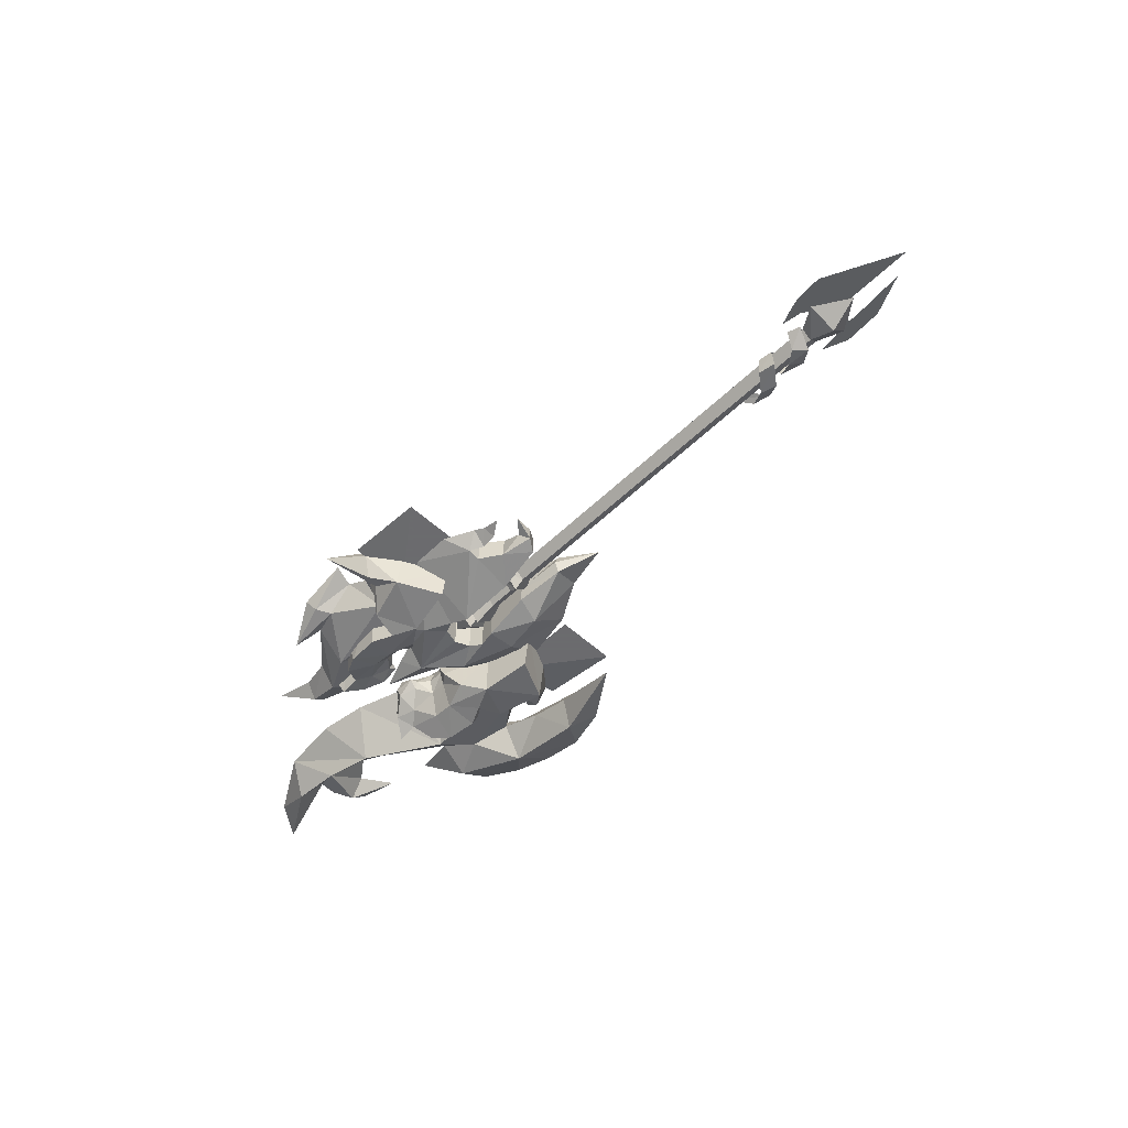
<metadata>
{"format":"obj","ext":"obj","renderer":"f3d","projection":"perspective","resolution":1024,"background":"white","views":[{"elev":-53.5,"azim":-134.2,"up":"+Y"}]}
</metadata>
<code>
g common_RightHandItem_190031
v 42.27 -4.134 3.191
v 45.4 0.5223 -2.109
v 53.02 0.057 -1.512
v 48.34 -3.914 1.982
v 49 0.3366 7.689
v 46.27 0.5214 5.681
v 50.95 -2.101 7.994
v 41.34 0.8731 8.68
v 36.87 1.686 12.84
v 32.58 -4.639 8.69
v 39.23 0.9536 -0.9508
v 33.35 1.167 1.111
v 53.67 0.05633 4.244
v 53.68 -0.0192 6.402
v 27.27 0.5795 16.03
v 21.86 2.697 13.45
v 21.04 -2.782 11.27
v 32.01 -0.6429 14.4
v 48.96 4.551 1.913
v 55.15 2.845 1.691
v 51.29 2.467 7.957
v 42.99 6.116 3.112
v 32.58 6.972 8.69
v 32.01 2.976 14.4
v 21.04 5.773 11.27
v 62.82 -1.856 6.617
v 54.72 -3.572 1.739
v 60.59 -0.4659 2.872
v 47.71 1.86 12.44
v 22.91 -5.067 7.995
v 51.57 0.6299 10.54
v 28.69 1.167 4.109
v 22.91 7.4 7.995
v 37.64 -1.135 -7.1
v 32.64 -2.311 -9.707
v 32.11 0.4706 -14.12
v 37.39 1.32 -9.551
v 24.35 2.017 -15.75
v 28.17 -0.5956 -15.42
v 21.53 -2.099 -12.19
v 21.86 1.159 -14.91
v 41.84 2.469 -8.422
v 42.37 0.6745 -6.658
v 42.67 2.329 -4.903
v 37.04 1.253 -3.768
v 23.79 2.8 -18.37
v 29.34 -0.2177 -17.19
v 35.49 -0.9535 -15.35
v 34.27 0.7162 -4.294
v 28.9 1.159 -5.296
v 36.71 4.257 -7.1
v 32.64 4.63 -9.707
v 21.53 4.418 -12.19
v 28.83 2.976 -15.16
v 41.67 4.141 -6.658
v 29.83 2.456 -17
v 23.33 -2.241 -9.038
v 47.73 4.06 -8.84
v 30.11 1.085 -18.3
v 23.33 4.56 -9.038
v 32.45 -0.8791 -4.383
v 30.73 0.4731 -2.911
v 28.9 -0.269 -4.674
v 29.69 -2.372 -6.173
v 26.63 -0.3754 -4.556
v 26.82 -2.608 -6.072
v 35.08 -0.9346 -3.651
v 36.61 -1.916 -5.854
v 37.6 1.163 -7.832
v 35.56 1.163 -3.455
v 36.61 -1.916 -5.854
v 34.18 -1.539 -5.854
v 34.7 1.163 -7.365
v 37.6 1.163 -7.832
v 30.73 1.163 -10.95
v 32.7 -2.819 -8.238
v 28.9 -0.269 -4.674
v 30.73 0.4731 -2.911
v 30.24 1.163 -2.774
v 28.9 1.163 -3.995
v 30.2 -3.42 -9.441
v 25.93 -3.704 -9.639
v 23.35 1.542 -12.34
v 30.53 1.164 -1.865
v 33.38 1.163 -1.788
v 32.85 0.1272 -2.074
v 20.13 1.164 -6.917
v 20.13 -3.668 -6.917
v 23.26 -2.315 -4.818
v 16.7 -2.73 -13.56
v 13.78 -3.09 -8.017
v 13.12 1.163 -8.127
v 15.97 1.163 -13.52
v 13.12 1.163 -8.127
v 13.78 -3.09 -8.017
v 19.3 2.172 -17.18
v 19.79 -0.9872 -15.93
v 26.63 -0.3754 -4.556
v 26.64 1.163 -4.066
v 26.21 1.163 -3.248
v 25.31 -0.2063 -3.432
v 35.08 -0.9346 -3.651
v 34.18 -1.539 -5.854
v 36.61 -1.916 -5.854
v 32.85 0.1272 -2.074
v 30.53 1.164 -1.865
v 23.33 -3.651 -8.416
v 25.93 -3.704 -9.639
v 20.13 -3.668 -6.917
v 24.74 4.42 -19.8
v 20.53 -0.517 -14.05
v 19.79 -0.9872 -15.93
v 23.33 -3.651 -8.416
v 24.74 4.42 -19.8
v 22.63 -2.943 -11.84
v 16.7 -2.73 -13.56
v 13.78 -3.09 -8.017
v 21.86 2.251 -14.42
v 32.7 -2.819 -8.238
v 23.26 -2.315 -4.818
v 25.31 -0.2063 -3.432
v 30.2 -3.42 -9.441
v 25.31 -0.2063 -3.432
v 26.21 1.163 -3.248
v 32.45 3.206 -4.383
v 29.69 4.699 -6.173
v 28.9 2.596 -4.674
v 30.73 1.854 -2.911
v 26.82 4.935 -6.072
v 26.63 2.702 -4.556
v 35.08 3.262 -3.651
v 36.61 4.243 -5.854
v 36.61 4.243 -5.854
v 34.18 3.866 -5.854
v 30.2 5.747 -9.441
v 32.7 5.146 -8.238
v 28.9 2.596 -4.674
v 30.73 1.854 -2.911
v 25.93 6.031 -9.639
v 32.85 2.2 -2.074
v 23.26 4.642 -4.818
v 20.13 5.995 -6.917
v 16.7 5.057 -13.56
v 13.78 5.417 -8.017
v 13.78 5.417 -8.017
v 19.79 4.722 -15.93
v 26.63 2.702 -4.556
v 25.31 2.533 -3.432
v 35.08 3.262 -3.651
v 36.61 4.243 -5.854
v 34.18 3.866 -5.854
v 32.85 2.2 -2.074
v 23.33 5.978 -8.416
v 20.13 5.995 -6.917
v 25.93 6.031 -9.639
v 19.79 4.722 -15.93
v 20.53 4.2 -14.05
v 23.33 5.978 -8.416
v 22.63 5.27 -11.84
v 16.7 5.057 -13.56
v 13.78 5.417 -8.017
v 32.7 5.146 -8.238
v 23.26 4.642 -4.818
v 25.31 2.533 -3.432
v 30.2 5.747 -9.441
v 25.31 2.533 -3.432
v 22.63 5.27 -11.84
v 22.63 -2.943 -11.84
v 21.86 2.251 -14.42
v 32.45 -1.718 3.408
v 29.69 -3.823 5.198
v 28.9 -0.857 3.699
v 30.73 0.1897 1.936
v 26.82 -4.156 5.097
v 26.63 -1.007 3.581
v 35.08 -1.796 2.676
v 35.56 1.164 2.48
v 37.6 1.164 6.095
v 36.61 -3.348 4.879
v 36.61 -3.348 4.879
v 37.6 1.164 6.095
v 34.7 1.164 6.39
v 34.18 -2.648 4.879
v 30.73 1.164 9.977
v 30.2 -5.301 8.466
v 32.7 -4.453 7.263
v 28.9 -0.857 3.699
v 28.9 1.164 3.02
v 30.24 1.164 1.799
v 30.73 0.1897 1.936
v 23.35 1.698 11.37
v 25.93 -5.702 8.664
v 30.53 1.164 0.8899
v 33.38 1.164 0.8132
v 32.85 -0.2982 1.099
v 20.13 1.164 5.942
v 23.26 -3.743 3.843
v 20.13 -5.651 5.942
v 16.7 -4.329 12.59
v 15.97 1.164 12.55
v 13.12 1.164 7.152
v 13.78 -4.836 7.042
v 13.12 1.164 7.152
v 13.78 -4.836 7.042
v 19.3 2.586 16.2
v 19.79 -1.87 14.95
v 26.63 -1.007 3.581
v 25.31 -0.7686 2.457
v 26.21 1.164 2.273
v 26.64 1.164 3.091
v 35.08 -1.796 2.676
v 36.61 -3.348 4.879
v 34.18 -2.648 4.879
v 30.53 1.164 0.8899
v 32.85 -0.2982 1.099
v 23.33 -5.627 7.441
v 20.13 -5.651 5.942
v 25.46 5.757 18.54
v 19.79 -1.87 14.95
v 20.53 -1.207 13.07
v 23.33 -5.627 7.441
v 25.46 5.757 18.54
v 22.63 -4.628 10.87
v 16.7 -4.329 12.59
v 13.78 -4.836 7.042
v 21.86 2.697 13.45
v 32.7 -4.453 7.263
v 23.26 -3.743 3.843
v 25.31 -0.7686 2.457
v 30.2 -5.301 8.466
v 25.93 -5.702 8.664
v 25.31 -0.7686 2.457
v 26.21 1.164 2.273
v 32.45 4.045 3.408
v 30.73 2.137 1.936
v 28.9 3.184 3.699
v 29.69 6.15 5.198
v 26.63 3.334 3.581
v 26.82 6.483 5.097
v 35.08 4.123 2.676
v 36.61 5.675 4.879
v 36.61 5.675 4.879
v 34.18 4.975 4.879
v 32.7 6.781 7.263
v 28.9 3.184 3.699
v 30.73 2.137 1.936
v 30.2 7.628 8.466
v 25.93 8.029 8.664
v 32.85 2.625 1.099
v 20.13 7.978 5.942
v 23.26 6.07 3.843
v 16.7 6.656 12.59
v 13.78 7.163 7.042
v 13.78 7.163 7.042
v 19.79 6.183 14.95
v 26.63 3.334 3.581
v 25.31 3.096 2.457
v 35.08 4.123 2.676
v 34.18 4.975 4.879
v 36.61 5.675 4.879
v 32.85 2.625 1.099
v 23.33 7.954 7.441
v 25.93 8.029 8.664
v 20.53 5.446 13.07
v 19.79 6.183 14.95
v 23.33 7.954 7.441
v 22.63 6.956 10.87
v 20.13 7.978 5.942
v 16.7 6.656 12.59
v 13.78 7.163 7.042
v 32.7 6.781 7.263
v 23.26 6.07 3.843
v 25.31 3.096 2.457
v 30.2 7.628 8.466
v 25.31 3.096 2.457
v 22.63 6.956 10.87
v 22.63 -4.628 10.87
v 21.86 2.697 13.45
v 14.65 4.622 1.54
v 8.172 3.625 1.003
v 9.098 4.398 4.406
v 14.49 4.448 5.151
v 2.233 3.378 2.116
v 17.01 4.365 2.081
v 17.01 1.164 2.081
v 14.65 1.164 1.54
v 14.65 4.622 1.54
v 19.7 3.598 -0.4921
v 19.7 1.162 -0.4921
v 18.9 1.164 1.427
v 18.9 3.601 1.427
v 8.172 3.625 1.003
v 8.172 1.164 1.003
v 2.233 3.378 2.116
v 2.235 1.813 1.508
v 26.68 3.226 -0.4926
v 29.07 1.164 1.007
v 33.37 1.162 -0.6599
v 19.7 3.598 -0.4921
v 18.9 3.601 1.427
v 17.01 4.365 2.081
v 26.13 1.164 2.356
v 21.87 3.783 3.228
v -2.436 2.987 5.128
v 8.132 1.164 8.632
v 14.76 1.164 9.924
v 2.954 1.813 5.793
v 24.19 1.164 5.029
v -2.436 2.987 5.128
v 14.65 -2.295 1.54
v 14.49 -2.121 5.151
v 9.098 -2.071 4.406
v 8.172 -1.298 1.003
v 2.233 0.2467 2.116
v 17.01 -2.038 2.081
v 14.65 -2.295 1.54
v 19.7 -1.275 -0.4921
v 18.9 -1.275 1.427
v 8.172 -1.298 1.003
v 2.233 0.2467 2.116
v 26.68 -0.903 -0.4926
v 19.7 -1.275 -0.4921
v 18.9 -1.275 1.427
v 17.01 -2.038 2.081
v 21.87 -1.456 3.228
v 7.555 -0.6436 -7.39
v 7.53 -0.4302 -9.004
v 14.9 -2.632 -2.605
v 1.943 -0.253 -2.813
v 0.8466 0.2442 -4.397
v 4.863 -0.367 -5.394
v 5.512 1.16 -10.1
v 9.412 1.16 -12.02
v 5.816 -0.1812 -8.046
v 4.17 0.791 -9.595
v 3.735 -0.1537 -8.207
v 19.09 -1.275 -2.455
v 19.7 -1.275 -0.4921
v 19.7 1.162 -0.4921
v 19.09 1.16 -2.455
v 1.943 -0.253 -2.813
v 8.178 -1.262 -1.988
v 8.178 1.16 -1.988
v 1.943 1.16 -2.813
v 0.8466 0.2442 -4.397
v 0.8466 1.16 -4.397
v 17.28 -2.007 -3.403
v 17.28 1.16 -3.403
v 14.9 -2.632 -2.605
v 14.9 1.16 -2.605
v 7.555 2.963 -7.39
v 14.9 4.951 -2.605
v 7.53 2.749 -9.004
v 1.943 2.572 -2.813
v 4.863 2.686 -5.394
v 0.8466 2.075 -4.397
v 5.816 2.5 -8.046
v 3.735 1.736 -8.207
v 19.09 3.594 -2.455
v 19.7 3.598 -0.4921
v 1.943 2.572 -2.813
v 8.178 3.582 -1.988
v 0.8466 2.075 -4.397
v 17.28 4.326 -3.403
v 14.9 4.951 -2.605
v 3.735 1.736 -8.207
v 3.735 -0.1537 -8.207
v 5.816 -0.1812 -8.046
v 5.816 2.5 -8.046
v 7.53 -0.4302 -9.004
v 7.53 2.749 -9.004
v 7.555 2.963 -7.39
v 7.53 2.749 -9.004
v 7.53 -0.4302 -9.004
v 7.555 -0.6436 -7.39
v 4.863 2.686 -5.394
v 4.863 -0.367 -5.394
v 1.995 1.16 -5.377
v 29.11 1.16 -2.313
v 19.09 -1.275 -2.455
v 8.178 -1.262 -1.988
v 14.64 1.16 -12
v 17.28 -2.007 -3.403
v 1.995 1.16 -5.377
v 0.3829 1.607 -7.132
v 1.734 0.2495 -9.466
v 26.1 1.16 -3.251
v 21.08 -1.389 -4.799
v 0.3829 1.607 -7.132
v 19.09 3.594 -2.455
v 8.178 3.582 -1.988
v 17.28 4.326 -3.403
v 21.08 3.708 -4.799
v 1.734 0.2495 -9.466
v 16.55 -1.806 17.08
v 22.03 -0.6078 16.92
v 17.34 -5.356 18.93
v 37.2 1.753 21.26
v 32.27 0.8505 23.27
v 37.16 -0.9532 16.83
v 27.76 -3.401 19.13
v 26.91 0.04207 24.25
v 21.39 -1.152 24.15
v 16.03 1.059 18.93
v 36.38 4.286 16.83
v 26.97 3.963 18.85
v 43.44 4.049 14.75
v 15.12 -2.463 21.92
v 6.732 -5.483 15.6
v 16.6 -0.9349 -0.5019
v 16.6 1.211 1.857
v 13.75 1.211 -0.5019
v 16.6 3.357 -0.5019
v 16.61 1.211 -2.861
v 19.46 1.211 -0.5019
v 24.88 1.16 -6.195
v 15.16 -1.199 -0.5044
v 15.16 1.212 1.848
v 12.18 1.212 0.735
v 12.18 -0.1888 -0.505
v 8.757 1.212 0.735
v 8.759 -0.1888 -0.5058
v 7.697 1.212 1.587
v 7.701 -0.9321 -0.5037
v 6.342 1.212 0.7281
v 6.344 0.06419 -0.505
v -16.65 1.212 0.7281
v -16.65 0.06419 -0.505
v -44.7 1.212 0.7281
v -47.78 2.403 2.749
v -47.77 -0.7578 0.1535
v -44.7 0.06417 -0.505
v 12.18 1.212 -1.771
v 15.17 1.212 -2.884
v 8.762 1.212 -1.771
v 7.705 1.212 -2.622
v 6.347 1.212 -1.762
v -16.65 1.212 -1.762
v -47.77 0.1595 -3.852
v -16.65 0.06419 -0.505
v -16.65 1.212 0.7281
v -44.7 1.212 -1.762
v -16.65 1.212 -1.762
v 15.16 3.622 -0.5044
v 12.18 2.612 -0.505
v 8.759 2.612 -0.5058
v 7.701 3.355 -0.5037
v 6.344 2.359 -0.505
v -16.65 2.359 -0.505
v -47.77 3.342 -1.194
v -44.7 2.359 -0.505
v -16.65 2.359 -0.505
v -51.88 1.285 -0.5412
v 15.16 1.212 1.848
v 15.16 -1.199 -0.5044
v 15.16 1.212 -0.5113
v 15.17 1.212 -2.884
v 15.16 3.622 -0.5044
f 1 2 3
f 3 4 1
f 5 6 4
f 4 7 5
f 1 8 9
f 9 10 1
f 11 1 10
f 10 12 11
f 7 4 13
f 13 14 7
f 15 16 17
f 17 18 15
f 3 2 19
f 19 20 3
f 5 21 19
f 19 6 5
f 22 23 9
f 9 8 22
f 11 12 23
f 23 22 11
f 21 14 13
f 13 19 21
f 15 24 25
f 25 16 15
f 26 27 28
f 26 13 27
f 28 27 3
f 27 13 4
f 3 27 4
f 1 6 8
f 2 1 11
f 5 7 29
f 30 10 17
f 7 14 31
f 7 31 29
f 10 9 18
f 32 10 30
f 10 18 17
f 10 32 12
f 4 6 1
f 26 28 20
f 26 20 13
f 28 3 20
f 20 19 13
f 22 8 6
f 2 11 22
f 5 29 21
f 33 25 23
f 21 31 14
f 21 29 31
f 23 24 9
f 32 33 23
f 23 25 24
f 23 12 32
f 19 22 6
f 19 2 22
f 34 35 36
f 36 37 34
f 38 39 40
f 40 41 38
f 37 42 43
f 43 34 37
f 34 43 44
f 44 45 34
f 38 46 47
f 47 39 38
f 39 47 48
f 48 36 39
f 34 49 50
f 50 35 34
f 51 37 36
f 36 52 51
f 38 41 53
f 53 54 38
f 37 51 55
f 55 42 37
f 51 45 44
f 44 55 51
f 38 54 56
f 56 46 38
f 54 36 48
f 48 56 54
f 51 52 50
f 50 49 51
f 49 34 45
f 57 40 35
f 35 39 36
f 50 57 35
f 35 40 39
f 42 58 43
f 43 58 44
f 48 47 59
f 47 46 59
f 49 45 51
f 60 52 53
f 52 36 54
f 50 52 60
f 52 54 53
f 42 55 58
f 55 44 58
f 48 59 56
f 56 59 46
f 61 62 63
f 63 64 61
f 64 63 65
f 65 66 64
f 67 68 69
f 69 70 67
f 71 72 73
f 73 74 71
f 75 73 76
f 77 78 79
f 79 80 77
f 81 82 83
f 83 75 81
f 84 79 78
f 85 84 86
f 87 88 89
f 90 91 92
f 92 93 90
f 94 95 88
f 96 97 90
f 90 93 96
f 86 67 70
f 70 85 86
f 98 99 100
f 100 101 98
f 99 98 77
f 77 80 99
f 102 103 104
f 103 102 61
f 62 105 106
f 107 108 66
f 66 109 107
f 110 111 112
f 82 113 83
f 97 96 114
f 115 109 116
f 116 109 117
f 109 115 107
f 115 116 111
f 112 111 116
f 115 111 118
f 111 110 118
f 103 61 64
f 64 119 103
f 120 66 65
f 65 121 120
f 122 64 66
f 66 108 122
f 119 64 122
f 109 66 120
f 87 89 123
f 87 123 124
f 94 88 87
f 61 102 105
f 61 105 62
f 125 126 127
f 127 128 125
f 126 129 130
f 130 127 126
f 131 70 69
f 69 132 131
f 133 74 73
f 73 134 133
f 75 135 136
f 137 80 79
f 79 138 137
f 135 75 83
f 83 139 135
f 79 84 138
f 85 140 84
f 87 141 142
f 143 93 92
f 92 144 143
f 94 142 145
f 96 93 143
f 143 146 96
f 140 85 70
f 70 131 140
f 147 148 100
f 100 99 147
f 99 80 137
f 137 147 99
f 149 150 151
f 151 125 149
f 128 106 152
f 153 154 129
f 129 155 153
f 110 156 157
f 139 83 158
f 146 114 96
f 159 160 154
f 160 161 154
f 154 153 159
f 159 157 160
f 156 160 157
f 159 118 157
f 157 118 110
f 151 162 126
f 126 125 151
f 163 164 130
f 130 129 163
f 165 155 129
f 129 126 165
f 162 165 126
f 154 163 129
f 87 166 141
f 87 124 166
f 94 87 142
f 125 152 149
f 125 128 152
f 158 83 167
f 168 169 83
f 167 83 169
f 168 83 113
f 170 171 172
f 172 173 170
f 171 174 175
f 175 172 171
f 176 177 178
f 178 179 176
f 180 181 182
f 182 183 180
f 184 185 186
f 187 188 189
f 189 190 187
f 185 184 191
f 191 192 185
f 193 190 189
f 194 195 193
f 196 197 198
f 199 200 201
f 201 202 199
f 203 198 204
f 205 200 199
f 199 206 205
f 195 194 177
f 177 176 195
f 207 208 209
f 209 210 207
f 210 188 187
f 187 207 210
f 211 212 213
f 213 170 211
f 173 214 215
f 216 217 174
f 218 219 220
f 192 191 221
f 206 222 205
f 223 224 217
f 224 225 217
f 217 216 223
f 223 220 224
f 219 224 220
f 223 226 220
f 220 226 218
f 213 227 171
f 171 170 213
f 228 229 175
f 175 174 228
f 230 231 174
f 174 171 230
f 227 230 171
f 217 228 174
f 196 232 197
f 196 233 232
f 203 196 198
f 170 215 211
f 170 173 215
f 234 235 236
f 236 237 234
f 237 236 238
f 238 239 237
f 240 241 178
f 178 177 240
f 242 243 182
f 182 181 242
f 184 182 244
f 245 246 189
f 189 188 245
f 247 248 191
f 191 184 247
f 189 246 193
f 194 193 249
f 196 250 251
f 252 253 201
f 201 200 252
f 203 254 250
f 205 255 252
f 252 200 205
f 249 240 177
f 177 194 249
f 256 210 209
f 209 257 256
f 210 256 245
f 245 188 210
f 258 259 260
f 259 258 234
f 235 261 214
f 262 263 239
f 218 264 265
f 248 266 191
f 255 205 222
f 267 268 269
f 269 268 270
f 268 267 262
f 267 269 264
f 265 264 269
f 267 264 226
f 264 218 226
f 259 234 237
f 237 271 259
f 272 239 238
f 238 273 272
f 274 237 239
f 239 263 274
f 271 237 274
f 268 239 272
f 196 251 275
f 196 275 233
f 203 250 196
f 234 258 261
f 234 261 235
f 266 276 191
f 277 191 278
f 276 278 191
f 277 221 191
f 279 280 281
f 281 282 279
f 280 283 281
f 284 285 286
f 286 287 284
f 288 289 290
f 290 291 288
f 292 287 286
f 286 293 292
f 294 292 293
f 293 295 294
f 291 290 285
f 285 284 291
f 296 297 298
f 299 300 296
f 301 279 282
f 302 297 296
f 300 303 296
f 295 304 294
f 282 281 305
f 305 306 282
f 301 282 303
f 303 300 301
f 281 307 305
f 281 283 307
f 303 282 306
f 296 303 302
f 303 306 308
f 307 283 309
f 310 311 312
f 312 313 310
f 313 312 314
f 315 316 286
f 286 285 315
f 317 318 290
f 290 289 317
f 319 293 286
f 286 316 319
f 320 295 293
f 293 319 320
f 318 315 285
f 285 290 318
f 321 298 297
f 322 321 323
f 324 311 310
f 302 321 297
f 323 321 325
f 295 320 304
f 311 306 305
f 305 312 311
f 324 323 325
f 325 311 324
f 312 305 307
f 312 307 314
f 325 306 311
f 321 302 325
f 325 308 306
f 307 309 314
f 326 327 328
f 329 330 331
f 332 333 327
f 327 334 332
f 335 332 334
f 334 336 335
f 337 338 339
f 339 340 337
f 341 342 343
f 343 344 341
f 345 341 344
f 344 346 345
f 347 337 340
f 340 348 347
f 342 349 350
f 350 343 342
f 349 347 348
f 348 350 349
f 351 352 353
f 354 355 356
f 332 357 353
f 353 333 332
f 335 358 357
f 357 332 335
f 359 340 339
f 339 360 359
f 361 344 343
f 343 362 361
f 363 346 344
f 344 361 363
f 364 348 340
f 340 359 364
f 362 343 350
f 350 365 362
f 365 350 348
f 348 364 365
f 366 367 368
f 368 369 366
f 369 368 370
f 370 371 369
f 372 373 374
f 374 375 372
f 376 372 375
f 375 377 376
f 377 378 376
f 321 379 298
f 322 380 321
f 381 329 331
f 328 382 383
f 384 330 385
f 326 328 381
f 327 333 382
f 336 386 335
f 321 387 379
f 388 321 380
f 380 383 388
f 383 382 388
f 326 381 331
f 345 346 389
f 296 298 379
f 299 296 390
f 391 355 354
f 352 392 382
f 384 385 356
f 351 391 352
f 353 382 333
f 358 335 386
f 296 379 387
f 296 387 393
f 392 393 382
f 351 355 391
f 363 389 346
f 394 367 366
f 395 396 397
f 398 399 400
f 401 402 403
f 395 404 396
f 398 405 399
f 406 404 403
f 15 18 401
f 398 400 407
f 400 9 407
f 408 409 397
f 397 409 395
f 18 400 401
f 18 9 400
f 15 406 24
f 398 407 405
f 405 407 9
f 408 404 409
f 404 395 409
f 24 406 405
f 24 405 9
f 410 411 412
f 413 412 411
f 414 410 412
f 414 415 410
f 410 415 411
f 414 412 413
f 414 413 415
f 413 411 415
f 330 384 331
f 355 384 356
f 321 388 387
f 390 296 393
f 393 392 390
f 393 387 416
f 387 388 416
f 302 303 308
f 325 302 308
f 388 382 416
f 382 393 416
f 400 399 401
f 399 405 406
f 399 406 402
f 401 399 402
f 397 401 403
f 397 403 408
f 406 403 402
f 403 404 408
f 328 327 382
f 353 352 382
f 417 418 419
f 419 420 417
f 419 421 422
f 422 420 419
f 421 423 424
f 424 422 421
f 423 425 426
f 426 424 423
f 425 427 428
f 428 426 425
f 429 430 431
f 431 432 429
f 417 420 433
f 433 434 417
f 420 422 435
f 435 433 420
f 435 422 424
f 424 436 435
f 436 424 426
f 426 437 436
f 426 428 438
f 438 437 426
f 431 439 432
f 429 432 440
f 440 441 429
f 432 442 443
f 443 440 432
f 444 445 419
f 419 418 444
f 419 445 446
f 446 421 419
f 421 446 447
f 447 423 421
f 423 447 448
f 448 425 423
f 425 448 449
f 449 427 425
f 450 430 451
f 444 434 433
f 433 445 444
f 445 433 435
f 435 446 445
f 435 436 447
f 447 446 435
f 436 437 448
f 448 447 436
f 448 437 438
f 438 449 448
f 442 439 450
f 450 451 442
f 429 441 452
f 452 451 429
f 451 452 443
f 443 442 451
f 431 430 453
f 439 431 453
f 454 455 456
f 455 457 456
f 450 453 430
f 439 453 450
f 454 456 458
f 458 456 457
f 216 174 231
f 262 239 268
f 75 76 81
f 76 73 72
f 75 136 73
f 73 136 134
f 184 186 182
f 184 244 247
f 244 182 243
f 182 186 183
f 396 401 397
f 406 15 396
f 404 406 396
f 396 15 401
f 439 442 432
f 430 429 451
g common_RightHandItem_190031
v 8.528 1.164 17.6
v 8.509 1.164 9.479
v 19.4 1.164 9.479
v 19.4 2.945 17.6
v -50.99 1.183 -0.7794
v -51.12 -0.7153 -6.46
v -47.88 -0.6439 -6.246
v -47.63 0.5134 -2.783
v -46.59 -0.5142 -5.858
v -46.46 0.06916 -4.113
v -47.19 2.704 4.205
v -52.1 2.607 3.914
v -52.25 1.875 1.723
v -49.18 1.931 1.89
v -46.81 2.065 2.292
v -49.14 1.71 1.229
v -46.81 1.775 1.422
v -60.32 1.187 -0.7674
v -43.87 -0.1144 -4.662
v -57.45 1.71 1.229
v -44 2.16 2.576
v -43.78 -0.487 0.1352
v -42.35 -0.487 -1.317
v -40.61 -0.2212 0.0686
v -41.86 0.401 1.518
v -38.59 1.068 1.098
v -40.49 1.59 1.897
v -38.1 2.86 -0.3633
v -40.02 2.878 -0.3256
v -44.8 0.9127 -2.38
v -43.2 0.9127 -2.886
v -37.86 1.427 -2.209
v -39.79 1.432 -1.975
v -39.79 1.432 -1.975
v -37.86 1.427 -2.209
v -37.23 -0.05742 -1.584
v -39.43 -0.03909 -1.203
v -35.46 -0.0921 0.6887
v -37.48 -0.09151 1.316
v -33.27 1.29 1.95
v -35.47 1.202 2.421
v -30.86 2.264 -0.5091
v -32.85 2.265 -0.5044
v -43.93 2.405 -0.5035
v -42.33 2.256 -0.5057
v 8.528 1.164 -18.58
v 19.4 2.294 -18.58
v 19.4 1.164 -10.45
v 8.547 1.164 -10.45
f 459 460 461
f 461 462 459
f 463 464 465
f 465 466 463
f 465 467 468
f 468 466 465
f 469 470 471
f 471 472 469
f 473 472 474
f 474 475 473
f 476 464 463
f 467 477 468
f 478 471 470
f 473 479 469
f 469 472 473
f 480 481 482
f 482 483 480
f 483 482 484
f 484 485 483
f 485 484 486
f 486 487 485
f 481 480 488
f 488 489 481
f 487 486 490
f 490 491 487
f 492 493 494
f 494 495 492
f 495 494 496
f 496 497 495
f 497 496 498
f 498 499 497
f 499 498 500
f 500 501 499
f 489 488 502
f 502 503 489
f 504 505 506
f 506 507 504

</code>
